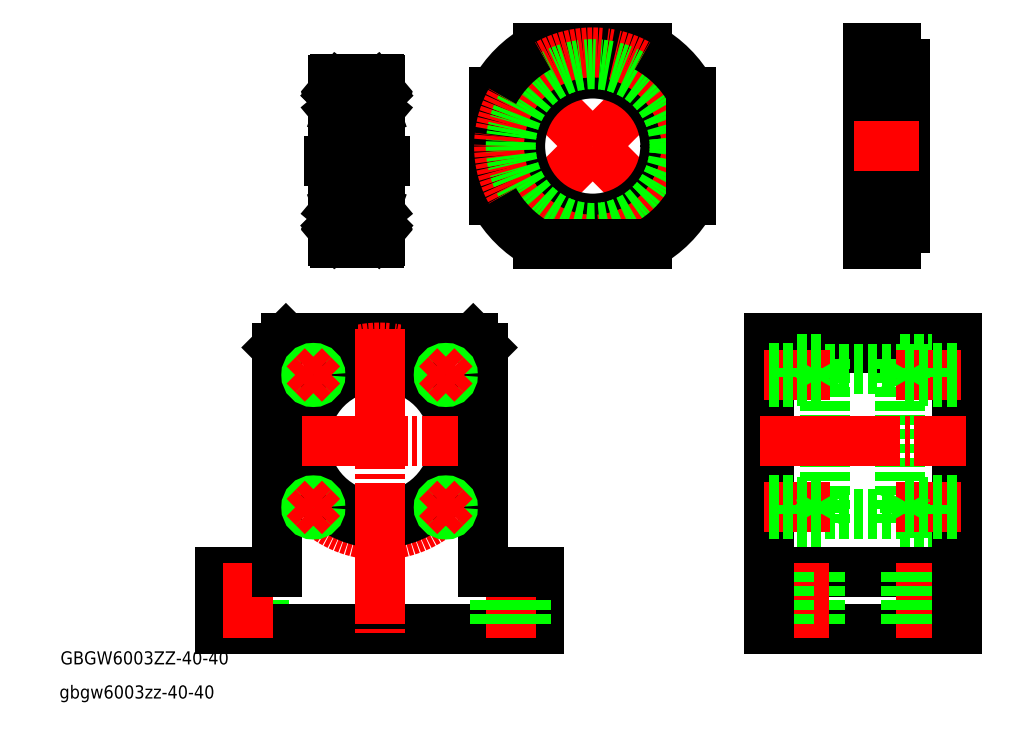
<metadata>
{"format":"dxf","ext":"dxf","renderer":"ezdxf+matplotlib","layout":"modelspace","background":"white","min_lineweight":24,"dpi":150}
</metadata>
<code>
0
SECTION
2
ENTITIES
0
LINE
8
0
10
3.151
20
44.63
30
0
11
43.15
21
44.63
31
0
0
LINE
8
0
10
3.151
20
42.63
30
0
11
43.15
21
42.63
31
0
0
LINE
8
0
10
15.15
20
7.131
30
0
11
31.15
21
7.131
31
0
0
LINE
8
0
10
15.15
20
38.13
30
0
11
31.15
21
38.13
31
0
0
LINE
8
0
10
15.15
20
5.131
30
0
11
15.15
21
40.13
31
0
0
LINE
8
0
10
31.15
20
40.13
30
0
11
31.15
21
5.131
31
0
0
LINE
8
0
10
31.15
20
40.13
30
0
11
43.15
21
40.13
31
0
0
LINE
8
0
10
31.15
20
5.131
30
0
11
43.15
21
5.131
31
0
0
LINE
8
0
10
3.151
20
40.13
30
0
11
15.15
21
40.13
31
0
0
LINE
8
0
10
3.151
20
5.131
30
0
11
15.15
21
5.131
31
0
0
LINE
8
0
10
43.15
20
-5.369
30
0
11
3.151
21
-5.369
31
0
0
LINE
8
0
10
43.15
20
-17.37
30
0
11
3.151
21
-17.37
31
0
0
LINE
8
0
10
13.95
20
-5.369
30
0
11
13.95
21
-17.37
31
0
0
LINE
8
CENTER
10
10.65
20
-3.369
30
0
11
10.65
21
-19.37
31
0
0
LINE
8
0
10
7.351
20
-5.369
30
0
11
7.351
21
-17.37
31
0
0
LINE
8
CENTER
10
35.65
20
-3.369
30
0
11
35.65
21
-19.37
31
0
0
LINE
8
0
10
32.35
20
-5.369
30
0
11
32.35
21
-17.37
31
0
0
LINE
8
0
10
38.95
20
-5.369
30
0
11
38.95
21
-17.37
31
0
0
LINE
8
0
10
-102.1
20
32.63
30
0
11
-102.1
21
42.63
31
0
0
LINE
8
0
10
-90.05
20
44.63
30
0
11
-70.05
21
44.63
31
0
0
LINE
8
0
10
-58.05
20
32.63
30
0
11
-58.05
21
42.63
31
0
0
CIRCLE
8
0
10
-80.05
20
22.63
30
0
40
16
0
LINE
8
0
10
-104.8
20
-5.369
30
0
11
-104.8
21
-17.37
31
0
0
LINE
8
0
10
-111.4
20
-5.369
30
0
11
-111.4
21
-17.37
31
0
0
LINE
8
0
10
-114.1
20
-17.37
30
0
11
-46.05
21
-17.37
31
0
0
LINE
8
0
10
-46.05
20
-5.369
30
0
11
-46.05
21
-17.37
31
0
0
LINE
8
0
10
-114.1
20
-5.369
30
0
11
-102.1
21
-5.369
31
0
0
LINE
8
0
10
-114.1
20
-5.369
30
0
11
-114.1
21
-17.37
31
0
0
LINE
8
CENTER
10
-108.1
20
-3.369
30
0
11
-108.1
21
-19.37
31
0
0
LINE
8
CENTER
10
-52.05
20
-3.369
30
0
11
-52.05
21
-19.37
31
0
0
LINE
8
0
10
-48.75
20
-5.369
30
0
11
-48.75
21
-17.37
31
0
0
LINE
8
0
10
-55.35
20
-5.369
30
0
11
-55.35
21
-17.37
31
0
0
CIRCLE
8
CENTER
10
-80.05
20
22.63
30
0
40
20
0
CIRCLE
8
0
10
-80.05
20
22.63
30
0
40
17.5
0
LINE
8
0
10
-60.05
20
44.63
30
0
11
-70.05
21
44.63
31
0
0
LINE
8
0
10
-58.05
20
42.63
30
0
11
-60.05
21
44.63
31
0
0
LINE
8
CENTER
10
-104.1
20
22.63
30
0
11
-56.05
21
22.63
31
0
0
LINE
8
0
10
-100.1
20
44.63
30
0
11
-90.05
21
44.63
31
0
0
LINE
8
0
10
-100.1
20
44.63
30
0
11
-102.1
21
42.63
31
0
0
LINE
8
0
10
3.151
20
-17.37
30
0
11
3.151
21
44.63
31
0
0
LINE
8
0
10
43.15
20
44.63
30
0
11
43.15
21
-17.37
31
0
0
LINE
8
0
10
-58.05
20
-5.369
30
0
11
-46.05
21
-5.369
31
0
0
LINE
8
CENTER
10
1.151
20
22.63
30
0
11
45.15
21
22.63
31
0
0
LINE
8
0
10
-58.05
20
32.63
30
0
11
-58.05
21
-5.369
31
0
0
LINE
8
CENTER
10
-80.05
20
46.63
30
0
11
-80.05
21
-19.37
31
0
0
LINE
8
0
10
-102.1
20
32.63
30
0
11
-102.1
21
-5.369
31
0
0
LINE
8
CENTER
10
2.099
20
36.77
30
0
11
14.87
21
36.77
31
0
0
LINE
8
CENTER
10
2.099
20
36.77
30
0
11
16.09
21
36.77
31
0
0
LINE
8
CENTER
10
2.099
20
8.489
30
0
11
14.87
21
8.489
31
0
0
LINE
8
CENTER
10
2.099
20
8.489
30
0
11
16.09
21
8.489
31
0
0
CIRCLE
8
0
10
-65.91
20
8.489
30
0
40
1.25
0
CIRCLE
8
0
10
-65.91
20
8.489
30
0
40
1.5
0
CIRCLE
8
0
10
-94.2
20
8.489
30
0
40
1.25
0
CIRCLE
8
0
10
-94.2
20
8.489
30
0
40
1.5
0
CIRCLE
8
0
10
-65.91
20
36.77
30
0
40
1.25
0
CIRCLE
8
0
10
-65.91
20
36.77
30
0
40
1.5
0
CIRCLE
8
0
10
-94.2
20
36.77
30
0
40
1.25
0
CIRCLE
8
0
10
-94.2
20
36.77
30
0
40
1.5
0
LINE
8
CENTER
10
44.2
20
36.77
30
0
11
31.43
21
36.77
31
0
0
LINE
8
CENTER
10
44.2
20
36.77
30
0
11
30.21
21
36.77
31
0
0
LINE
8
CENTER
10
44.2
20
8.489
30
0
11
31.43
21
8.489
31
0
0
LINE
8
CENTER
10
44.2
20
8.489
30
0
11
30.21
21
8.489
31
0
0
LINE
8
0
10
43.15
20
6.989
30
0
11
37.15
21
6.989
31
0
0
LINE
8
0
10
43.15
20
7.239
30
0
11
32.15
21
7.239
31
0
0
LINE
8
0
10
43.15
20
9.739
30
0
11
32.15
21
9.739
31
0
0
LINE
8
0
10
43.15
20
9.989
30
0
11
37.15
21
9.989
31
0
0
LINE
8
0
10
32.15
20
9.739
30
0
11
31.43
21
8.489
31
0
0
LINE
8
0
10
32.15
20
7.239
30
0
11
31.43
21
8.489
31
0
0
LINE
8
0
10
32.15
20
7.239
30
0
11
32.15
21
9.739
31
0
0
LINE
8
0
10
37.15
20
6.989
30
0
11
37.15
21
9.989
31
0
0
LINE
8
0
10
43.15
20
38.27
30
0
11
37.15
21
38.27
31
0
0
LINE
8
0
10
43.15
20
38.02
30
0
11
32.15
21
38.02
31
0
0
LINE
8
0
10
43.15
20
35.52
30
0
11
32.15
21
35.52
31
0
0
LINE
8
0
10
43.15
20
35.27
30
0
11
37.15
21
35.27
31
0
0
LINE
8
0
10
32.15
20
35.52
30
0
11
31.43
21
36.77
31
0
0
LINE
8
0
10
32.15
20
38.02
30
0
11
31.43
21
36.77
31
0
0
LINE
8
0
10
32.15
20
38.02
30
0
11
32.15
21
35.52
31
0
0
LINE
8
0
10
37.15
20
38.27
30
0
11
37.15
21
35.27
31
0
0
LINE
8
CENTER
10
-94.2
20
36.77
30
0
11
-92.25
21
38.72
31
0
0
LINE
8
CENTER
10
-94.2
20
36.77
30
0
11
-96.14
21
38.72
31
0
0
LINE
8
CENTER
10
-94.2
20
36.77
30
0
11
-96.14
21
34.83
31
0
0
LINE
8
CENTER
10
-94.2
20
36.77
30
0
11
-92.25
21
34.83
31
0
0
LINE
8
CENTER
10
-65.91
20
36.77
30
0
11
-63.97
21
34.83
31
0
0
LINE
8
CENTER
10
-65.91
20
36.77
30
0
11
-63.97
21
38.72
31
0
0
LINE
8
CENTER
10
-65.91
20
36.77
30
0
11
-67.86
21
38.72
31
0
0
LINE
8
CENTER
10
-65.91
20
36.77
30
0
11
-67.86
21
34.83
31
0
0
LINE
8
CENTER
10
-94.2
20
8.489
30
0
11
-96.14
21
10.43
31
0
0
LINE
8
CENTER
10
-94.2
20
8.489
30
0
11
-96.14
21
6.544
31
0
0
LINE
8
CENTER
10
-94.2
20
8.489
30
0
11
-92.25
21
6.544
31
0
0
LINE
8
CENTER
10
-94.2
20
8.489
30
0
11
-92.25
21
10.43
31
0
0
LINE
8
CENTER
10
-65.91
20
8.489
30
0
11
-67.86
21
6.544
31
0
0
LINE
8
CENTER
10
-65.91
20
8.489
30
0
11
-63.97
21
6.544
31
0
0
LINE
8
CENTER
10
-65.91
20
8.489
30
0
11
-63.97
21
10.43
31
0
0
LINE
8
CENTER
10
-65.91
20
8.489
30
0
11
-67.86
21
10.43
31
0
0
LINE
8
0
10
3.151
20
6.989
30
0
11
9.151
21
6.989
31
0
0
LINE
8
0
10
3.151
20
7.239
30
0
11
14.15
21
7.239
31
0
0
LINE
8
0
10
3.151
20
9.739
30
0
11
14.15
21
9.739
31
0
0
LINE
8
0
10
3.151
20
9.989
30
0
11
9.151
21
9.989
31
0
0
LINE
8
0
10
14.15
20
9.739
30
0
11
14.87
21
8.489
31
0
0
LINE
8
0
10
14.15
20
7.239
30
0
11
14.87
21
8.489
31
0
0
LINE
8
0
10
14.15
20
7.239
30
0
11
14.15
21
9.739
31
0
0
LINE
8
0
10
9.151
20
6.989
30
0
11
9.151
21
9.989
31
0
0
LINE
8
0
10
3.151
20
38.27
30
0
11
9.151
21
38.27
31
0
0
LINE
8
0
10
3.151
20
38.02
30
0
11
14.15
21
38.02
31
0
0
LINE
8
0
10
3.151
20
35.52
30
0
11
14.15
21
35.52
31
0
0
LINE
8
0
10
3.151
20
35.27
30
0
11
9.151
21
35.27
31
0
0
LINE
8
0
10
14.15
20
35.52
30
0
11
14.87
21
36.77
31
0
0
LINE
8
0
10
14.15
20
38.02
30
0
11
14.87
21
36.77
31
0
0
LINE
8
0
10
14.15
20
38.02
30
0
11
14.15
21
35.52
31
0
0
LINE
8
0
10
9.151
20
38.27
30
0
11
9.151
21
35.27
31
0
0
TEXT
8
0
10
-148.2
20
-25.04
30
0
40
2.8
1
GBGW6003ZZ-40-40
0
TEXT
8
0
10
-148.4
20
-32.32
30
0
40
2.8
1
gbgw6003zz-40-40
0
LINE
8
CENTER
10
-20.4
20
99.79
30
0
11
-17.04
21
96.43
31
0
0
LINE
8
CENTER
10
-20.4
20
99.79
30
0
11
-23.76
21
96.43
31
0
0
LINE
8
CENTER
10
-20.4
20
99.79
30
0
11
-23.76
21
103.2
31
0
0
LINE
8
CENTER
10
-20.4
20
99.79
30
0
11
-17.04
21
103.2
31
0
0
LINE
8
CENTER
10
-48.68
20
71.51
30
0
11
-52.04
21
74.87
31
0
0
LINE
8
CENTER
10
-48.68
20
71.51
30
0
11
-45.32
21
74.87
31
0
0
LINE
8
CENTER
10
-48.68
20
71.51
30
0
11
-45.32
21
68.15
31
0
0
LINE
8
CENTER
10
-48.68
20
71.51
30
0
11
-52.04
21
68.15
31
0
0
LINE
8
CENTER
10
-20.4
20
71.51
30
0
11
-23.76
21
68.15
31
0
0
LINE
8
CENTER
10
-20.4
20
71.51
30
0
11
-23.76
21
74.87
31
0
0
LINE
8
CENTER
10
-20.4
20
71.51
30
0
11
-17.04
21
74.87
31
0
0
LINE
8
CENTER
10
-20.4
20
71.51
30
0
11
-17.04
21
68.15
31
0
0
LINE
8
CENTER
10
-48.68
20
99.79
30
0
11
-45.32
21
103.2
31
0
0
LINE
8
CENTER
10
-48.68
20
99.79
30
0
11
-45.32
21
96.43
31
0
0
LINE
8
CENTER
10
-48.68
20
99.79
30
0
11
-52.04
21
96.43
31
0
0
LINE
8
CENTER
10
-48.68
20
99.79
30
0
11
-52.04
21
103.2
31
0
0
LINE
8
0
10
27.34
20
69.76
30
0
11
30.24
21
69.76
31
0
0
LINE
8
0
10
27.34
20
73.26
30
0
11
30.24
21
73.26
31
0
0
LINE
8
0
10
24.24
20
68.26
30
0
11
27.34
21
68.26
31
0
0
LINE
8
0
10
24.24
20
74.76
30
0
11
27.34
21
74.76
31
0
0
LINE
8
0
10
27.34
20
74.76
30
0
11
27.34
21
68.26
31
0
0
LINE
8
0
10
27.34
20
101.5
30
0
11
30.24
21
101.5
31
0
0
LINE
8
0
10
27.34
20
98.04
30
0
11
30.24
21
98.04
31
0
0
LINE
8
0
10
24.24
20
103
30
0
11
27.34
21
103
31
0
0
LINE
8
0
10
24.24
20
96.54
30
0
11
27.34
21
96.54
31
0
0
LINE
8
0
10
27.34
20
96.54
30
0
11
27.34
21
103
31
0
0
LINE
8
CENTER
10
23.44
20
99.79
30
0
11
31.17
21
99.79
31
0
0
LINE
8
CENTER
10
23.44
20
71.51
30
0
11
31.17
21
71.51
31
0
0
CIRCLE
8
0
10
-48.68
20
99.79
30
0
40
1.75
0
CIRCLE
8
0
10
-48.68
20
99.79
30
0
40
3.25
0
CIRCLE
8
0
10
-20.4
20
71.51
30
0
40
1.75
0
CIRCLE
8
0
10
-20.4
20
71.51
30
0
40
3.25
0
LINE
8
CENTER
10
-34.54
20
85.65
30
0
11
-53.63
21
104.7
31
0
0
LINE
8
CENTER
10
-34.54
20
85.65
30
0
11
-15.45
21
104.7
31
0
0
LINE
8
CENTER
10
-34.54
20
85.65
30
0
11
-15.45
21
66.56
31
0
0
LINE
8
CENTER
10
-34.54
20
85.65
30
0
11
-53.63
21
66.56
31
0
0
CIRCLE
8
0
10
-48.68
20
71.51
30
0
40
1.75
0
CIRCLE
8
0
10
-48.68
20
71.51
30
0
40
3.25
0
CIRCLE
8
0
10
-20.4
20
99.79
30
0
40
1.75
0
CIRCLE
8
0
10
-20.4
20
99.79
30
0
40
3.25
0
LINE
8
0
10
24.24
20
64.65
30
0
11
24.24
21
106.7
31
0
0
LINE
8
0
10
32.24
20
103.2
30
0
11
32.24
21
68.15
31
0
0
CIRCLE
8
0
10
-34.54
20
85.65
30
0
40
15.5
0
LINE
8
0
10
-46.16
20
106.7
30
0
11
-22.92
21
106.7
31
0
0
LINE
8
0
10
-55.54
20
74.03
30
0
11
-55.54
21
97.27
31
0
0
CIRCLE
8
CENTER
10
-34.54
20
85.65
30
0
40
20
0
CIRCLE
8
0
10
-34.54
20
85.65
30
0
40
17.5
0
ARC
8
0
10
-34.54
20
85.65
30
0
40
24
50
28.96
51
61.04
0
ARC
8
0
10
-34.54
20
85.65
30
0
40
24
50
209
51
241
0
LINE
8
0
10
-13.54
20
97.27
30
0
11
-13.54
21
74.03
31
0
0
ARC
8
0
10
-34.54
20
85.65
30
0
40
24
50
299
51
331
0
LINE
8
0
10
-22.92
20
64.65
30
0
11
-46.16
21
64.65
31
0
0
LINE
8
0
10
30.24
20
68.15
30
0
11
32.24
21
68.15
31
0
0
LINE
8
0
10
30.24
20
64.65
30
0
11
30.24
21
68.15
31
0
0
ARC
8
0
10
-34.54
20
85.65
30
0
40
24
50
119
51
151
0
LINE
8
0
10
24.24
20
70.15
30
0
11
32.24
21
70.15
31
0
0
LINE
8
CENTER
10
21.24
20
85.65
30
0
11
35.24
21
85.65
31
0
0
LINE
8
0
10
30.24
20
64.65
30
0
11
24.24
21
64.65
31
0
0
LINE
8
0
10
24.24
20
101.2
30
0
11
32.24
21
101.2
31
0
0
LINE
8
0
10
24.24
20
106.7
30
0
11
30.24
21
106.7
31
0
0
LINE
8
0
10
30.24
20
103.2
30
0
11
32.24
21
103.2
31
0
0
LINE
8
0
10
30.24
20
103.2
30
0
11
30.24
21
106.7
31
0
0
LINE
8
CENTER
10
-90.91
20
82.54
30
0
11
-78.91
21
82.54
31
0
0
CIRCLE
8
0
10
-84.91
20
69.54
30
0
40
2.778
0
LINE
8
0
10
-89.48
20
68.66
30
0
11
-89.48
21
71.44
31
0
0
LINE
8
0
10
-89.28
20
68.74
30
0
11
-89.28
21
71.44
31
0
0
LINE
8
0
10
-80.55
20
68.74
30
0
11
-80.55
21
71.44
31
0
0
LINE
8
0
10
-80.35
20
68.66
30
0
11
-80.35
21
71.44
31
0
0
LINE
8
0
10
-79.91
20
99.74
30
0
11
-79.91
21
65.34
31
0
0
LINE
8
0
10
-89.91
20
99.74
30
0
11
-89.91
21
65.34
31
0
0
LINE
8
0
10
-89.61
20
65.04
30
0
11
-80.21
21
65.04
31
0
0
LINE
8
0
10
-81.41
20
67.84
30
0
11
-82.71
21
67.84
31
0
0
LINE
8
0
10
-88.41
20
67.84
30
0
11
-87.11
21
67.84
31
0
0
LINE
8
0
10
-89.81
20
67.14
30
0
11
-89.35
21
67.14
31
0
0
LINE
8
0
10
-88.73
20
67.91
30
0
11
-89.48
21
68.66
31
0
0
ARC
8
0
10
-89.81
20
67.04
30
0
40
0.1
50
90
51
180
0
ARC
8
0
10
-88.41
20
67.74
30
0
40
0.1
50
90
51
175
0
LINE
8
0
10
-88.57
20
67.01
30
0
11
-88.51
21
67.75
31
0
0
ARC
8
0
10
-88.87
20
67.04
30
0
40
0.1
50
220
51
357.2
0
LINE
8
0
10
-88.77
20
67.03
30
0
11
-88.73
21
67.91
31
0
0
LINE
8
0
10
-89.2
20
67.27
30
0
11
-88.95
21
66.98
31
0
0
ARC
8
0
10
-89.2
20
67.27
30
0
40
0.2
50
129.9
51
220
0
LINE
8
0
10
-89.17
20
67.55
30
0
11
-89.33
21
67.43
31
0
0
LINE
8
0
10
-89.35
20
67.14
30
0
11
-89.1
21
66.85
31
0
0
ARC
8
0
10
-88.87
20
67.04
30
0
40
0.3
50
220
51
355
0
LINE
8
0
10
-88.53
20
67.99
30
0
11
-89.28
21
68.74
31
0
0
LINE
8
0
10
-88.53
20
67.52
30
0
11
-88.53
21
67.99
31
0
0
LINE
8
0
10
-89.05
20
67.4
30
0
11
-89.2
21
67.27
31
0
0
LINE
8
0
10
-89.17
20
67.55
30
0
11
-89.05
21
67.4
31
0
0
LINE
8
0
10
-87.11
20
65.04
30
0
11
-87.11
21
65.04
31
0
0
LINE
8
0
10
-84.91
20
65.04
30
0
11
-84.91
21
65.04
31
0
0
LINE
8
0
10
-80.01
20
67.14
30
0
11
-80.47
21
67.14
31
0
0
LINE
8
0
10
-81.3
20
67.99
30
0
11
-80.55
21
68.74
31
0
0
ARC
8
0
10
-80.95
20
67.04
30
0
40
0.3
50
185
51
320
0
LINE
8
0
10
-81.3
20
67.52
30
0
11
-81.3
21
67.99
31
0
0
LINE
8
0
10
-81.25
20
67.01
30
0
11
-81.32
21
67.75
31
0
0
ARC
8
0
10
-81.41
20
67.74
30
0
40
0.1
50
4.997
51
90
0
LINE
8
0
10
-80.65
20
67.55
30
0
11
-80.78
21
67.4
31
0
0
LINE
8
0
10
-80.78
20
67.4
30
0
11
-80.63
21
67.27
31
0
0
LINE
8
0
10
-81.1
20
67.91
30
0
11
-80.35
21
68.66
31
0
0
LINE
8
0
10
-80.47
20
67.14
30
0
11
-80.72
21
66.85
31
0
0
LINE
8
0
10
-80.65
20
67.55
30
0
11
-80.5
21
67.43
31
0
0
ARC
8
0
10
-80.63
20
67.27
30
0
40
0.2
50
320
51
50.08
0
LINE
8
0
10
-80.63
20
67.27
30
0
11
-80.88
21
66.98
31
0
0
LINE
8
0
10
-81.05
20
67.03
30
0
11
-81.1
21
67.91
31
0
0
ARC
8
0
10
-80.95
20
67.04
30
0
40
0.1
50
182.8
51
320
0
ARC
8
0
10
-80.01
20
67.04
30
0
40
0.1
50
0
51
90
0
LINE
8
0
10
-89.61
20
74.04
30
0
11
-80.21
21
74.04
31
0
0
LINE
8
0
10
-81.55
20
71.24
30
0
11
-82.71
21
71.24
31
0
0
LINE
8
0
10
-89.61
20
91.04
30
0
11
-80.21
21
91.04
31
0
0
ARC
8
0
10
-88.27
20
71.44
30
0
40
0.2
50
200
51
270
0
ARC
8
0
10
-88.92
20
72.04
30
0
40
0.2
50
20.01
51
90
0
ARC
8
0
10
-88.98
20
72.04
30
0
40
0.2
50
90
51
140
0
LINE
8
0
10
-89.71
20
71.84
30
0
11
-89.41
21
71.84
31
0
0
ARC
8
0
10
-89.28
20
71.44
30
0
40
0.2
50
90
51
180
0
ARC
8
0
10
-89.71
20
72.04
30
0
40
0.2
50
180
51
270
0
LINE
8
0
10
-88.73
20
72.11
30
0
11
-88.46
21
71.38
31
0
0
LINE
8
0
10
-89.41
20
71.84
30
0
11
-89.14
21
72.17
31
0
0
LINE
8
0
10
-89.28
20
71.64
30
0
11
-88.83
21
71.64
31
0
0
LINE
8
0
10
-88.83
20
71.64
30
0
11
-88.83
21
71.44
31
0
0
LINE
8
0
10
-88.83
20
71.44
30
0
11
-89.28
21
71.44
31
0
0
LINE
8
0
10
-88.98
20
72.24
30
0
11
-88.92
21
72.24
31
0
0
LINE
8
0
10
-88.27
20
71.24
30
0
11
-87.11
21
71.24
31
0
0
LINE
8
0
10
-80.11
20
71.84
30
0
11
-80.41
21
71.84
31
0
0
ARC
8
0
10
-80.84
20
72.04
30
0
40
0.2
50
39.99
51
90
0
ARC
8
0
10
-80.91
20
72.04
30
0
40
0.2
50
90
51
160
0
LINE
8
0
10
-81.09
20
72.11
30
0
11
-81.36
21
71.38
31
0
0
ARC
8
0
10
-81.55
20
71.44
30
0
40
0.2
50
270
51
340
0
LINE
8
0
10
-81
20
71.44
30
0
11
-80.55
21
71.44
31
0
0
LINE
8
0
10
-81
20
71.64
30
0
11
-81
21
71.44
31
0
0
LINE
8
0
10
-80.55
20
71.64
30
0
11
-81
21
71.64
31
0
0
ARC
8
0
10
-80.55
20
71.44
30
0
40
0.2
50
0
51
90
0
LINE
8
0
10
-80.41
20
71.84
30
0
11
-80.69
21
72.17
31
0
0
LINE
8
0
10
-80.84
20
72.24
30
0
11
-80.91
21
72.24
31
0
0
ARC
8
0
10
-80.11
20
72.04
30
0
40
0.2
50
270
51
0
0
CIRCLE
8
0
10
-84.91
20
95.54
30
0
40
2.778
0
LINE
8
0
10
-89.61
20
100
30
0
11
-80.21
21
100
31
0
0
LINE
8
0
10
-81.55
20
93.84
30
0
11
-82.71
21
93.84
31
0
0
LINE
8
0
10
-81.41
20
97.24
30
0
11
-82.71
21
97.24
31
0
0
ARC
8
0
10
-88.87
20
98.05
30
0
40
0.3
50
4.997
51
140
0
ARC
8
0
10
-88.27
20
93.64
30
0
40
0.2
50
90
51
160
0
LINE
8
0
10
-88.41
20
97.24
30
0
11
-87.11
21
97.24
31
0
0
LINE
8
0
10
-89.28
20
96.34
30
0
11
-89.28
21
93.64
31
0
0
LINE
8
0
10
-89.48
20
96.43
30
0
11
-89.48
21
93.64
31
0
0
ARC
8
0
10
-89.28
20
93.64
30
0
40
0.2
50
180
51
270
0
LINE
8
0
10
-89.71
20
93.24
30
0
11
-89.41
21
93.24
31
0
0
ARC
8
0
10
-89.71
20
93.04
30
0
40
0.2
50
90
51
180
0
LINE
8
0
10
-88.83
20
93.64
30
0
11
-89.28
21
93.64
31
0
0
LINE
8
0
10
-88.83
20
93.44
30
0
11
-88.83
21
93.64
31
0
0
LINE
8
0
10
-89.28
20
93.44
30
0
11
-88.83
21
93.44
31
0
0
LINE
8
0
10
-89.41
20
93.24
30
0
11
-89.14
21
92.92
31
0
0
ARC
8
0
10
-88.98
20
93.04
30
0
40
0.2
50
220
51
270
0
LINE
8
0
10
-88.98
20
92.84
30
0
11
-88.92
21
92.84
31
0
0
ARC
8
0
10
-88.92
20
93.04
30
0
40
0.2
50
270
51
340
0
LINE
8
0
10
-88.73
20
92.98
30
0
11
-88.46
21
93.71
31
0
0
LINE
8
0
10
-88.73
20
97.18
30
0
11
-89.48
21
96.43
31
0
0
LINE
8
0
10
-89.81
20
97.94
30
0
11
-89.35
21
97.94
31
0
0
ARC
8
0
10
-89.81
20
98.04
30
0
40
0.1
50
180
51
270
0
LINE
8
0
10
-89.17
20
97.53
30
0
11
-89.05
21
97.69
31
0
0
LINE
8
0
10
-89.05
20
97.69
30
0
11
-89.2
21
97.82
31
0
0
LINE
8
0
10
-88.53
20
97.56
30
0
11
-88.53
21
97.09
31
0
0
LINE
8
0
10
-88.53
20
97.09
30
0
11
-89.28
21
96.34
31
0
0
LINE
8
0
10
-89.35
20
97.94
30
0
11
-89.1
21
98.24
31
0
0
LINE
8
0
10
-89.17
20
97.53
30
0
11
-89.33
21
97.66
31
0
0
ARC
8
0
10
-89.2
20
97.82
30
0
40
0.2
50
140
51
230.1
0
LINE
8
0
10
-89.2
20
97.82
30
0
11
-88.95
21
98.11
31
0
0
LINE
8
0
10
-88.77
20
98.05
30
0
11
-88.73
21
97.18
31
0
0
ARC
8
0
10
-88.87
20
98.05
30
0
40
0.1
50
2.82
51
140
0
LINE
8
0
10
-88.57
20
98.08
30
0
11
-88.51
21
97.34
31
0
0
ARC
8
0
10
-88.41
20
97.34
30
0
40
0.1
50
185
51
270
0
LINE
8
0
10
-88.27
20
93.84
30
0
11
-87.11
21
93.84
31
0
0
ARC
8
0
10
-80.95
20
98.05
30
0
40
0.3
50
40
51
175
0
LINE
8
0
10
-80.11
20
93.24
30
0
11
-80.41
21
93.24
31
0
0
LINE
8
0
10
-80.01
20
97.94
30
0
11
-80.47
21
97.94
31
0
0
LINE
8
0
10
-80.35
20
96.43
30
0
11
-80.35
21
93.64
31
0
0
LINE
8
0
10
-80.55
20
96.34
30
0
11
-80.55
21
93.64
31
0
0
LINE
8
0
10
-81.09
20
92.98
30
0
11
-81.36
21
93.71
31
0
0
ARC
8
0
10
-81.55
20
93.64
30
0
40
0.2
50
20.01
51
90
0
ARC
8
0
10
-80.91
20
93.04
30
0
40
0.2
50
200
51
270
0
LINE
8
0
10
-80.84
20
92.84
30
0
11
-80.91
21
92.84
31
0
0
ARC
8
0
10
-80.84
20
93.04
30
0
40
0.2
50
270
51
320
0
LINE
8
0
10
-80.41
20
93.24
30
0
11
-80.69
21
92.92
31
0
0
ARC
8
0
10
-80.55
20
93.64
30
0
40
0.2
50
270
51
0
0
LINE
8
0
10
-80.55
20
93.44
30
0
11
-81
21
93.44
31
0
0
LINE
8
0
10
-81
20
93.44
30
0
11
-81
21
93.64
31
0
0
LINE
8
0
10
-81
20
93.64
30
0
11
-80.55
21
93.64
31
0
0
LINE
8
0
10
-81.3
20
97.09
30
0
11
-80.55
21
96.34
31
0
0
ARC
8
0
10
-81.41
20
97.34
30
0
40
0.1
50
270
51
355
0
LINE
8
0
10
-81.25
20
98.08
30
0
11
-81.32
21
97.34
31
0
0
LINE
8
0
10
-81.3
20
97.56
30
0
11
-81.3
21
97.09
31
0
0
ARC
8
0
10
-80.95
20
98.05
30
0
40
0.1
50
40
51
177.2
0
LINE
8
0
10
-81.05
20
98.05
30
0
11
-81.1
21
97.18
31
0
0
LINE
8
0
10
-80.63
20
97.82
30
0
11
-80.88
21
98.11
31
0
0
ARC
8
0
10
-80.63
20
97.82
30
0
40
0.2
50
309.9
51
40
0
LINE
8
0
10
-80.65
20
97.53
30
0
11
-80.5
21
97.66
31
0
0
LINE
8
0
10
-80.47
20
97.94
30
0
11
-80.72
21
98.24
31
0
0
LINE
8
0
10
-81.1
20
97.18
30
0
11
-80.35
21
96.43
31
0
0
LINE
8
0
10
-80.78
20
97.69
30
0
11
-80.63
21
97.82
31
0
0
LINE
8
0
10
-80.65
20
97.53
30
0
11
-80.78
21
97.69
31
0
0
ARC
8
0
10
-80.11
20
93.04
30
0
40
0.2
50
0
51
90
0
ARC
8
0
10
-80.01
20
98.04
30
0
40
0.1
50
270
51
0
0
ARC
8
0
10
-89.61
20
99.74
30
0
40
0.3
50
90
51
180
0
ARC
8
0
10
-80.21
20
99.74
30
0
40
0.3
50
0
51
90
0
ARC
8
0
10
-89.61
20
91.34
30
0
40
0.3
50
180
51
270
0
ARC
8
0
10
-80.21
20
91.34
30
0
40
0.3
50
270
51
0
0
ARC
8
0
10
-89.61
20
65.34
30
0
40
0.3
50
180
51
270
0
ARC
8
0
10
-80.21
20
65.34
30
0
40
0.3
50
270
51
0
0
ARC
8
0
10
-80.21
20
73.74
30
0
40
0.3
50
0
51
90
0
ARC
8
0
10
-89.61
20
73.74
30
0
40
0.3
50
90
51
180
0
ENDSEC
0
EOF

</code>
